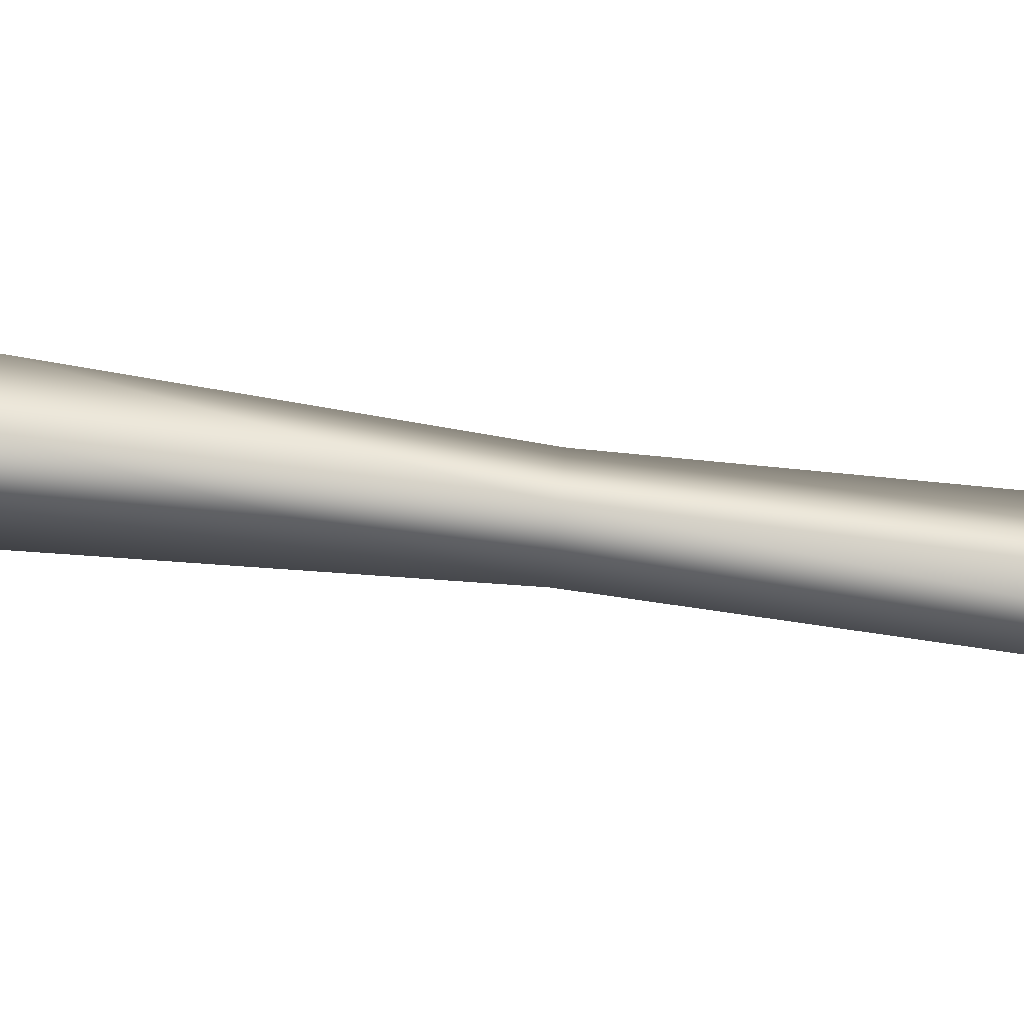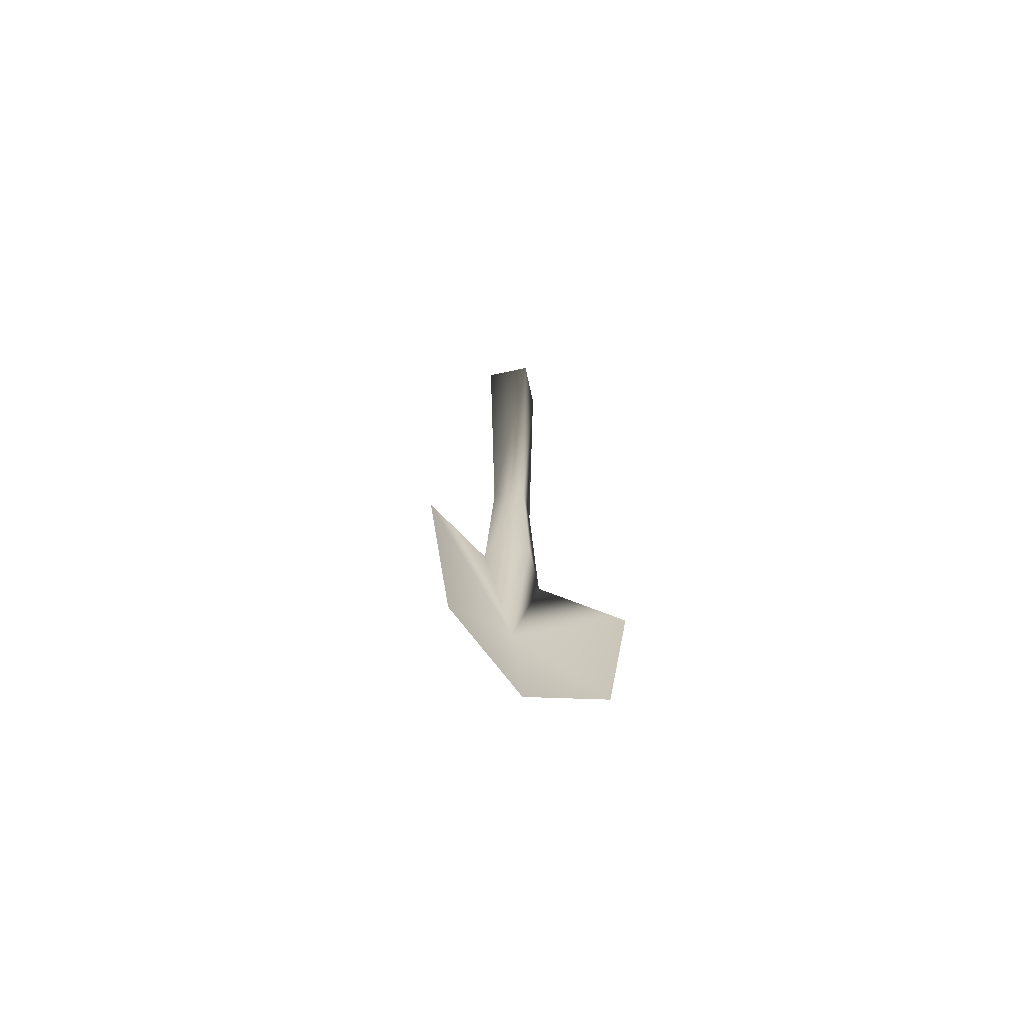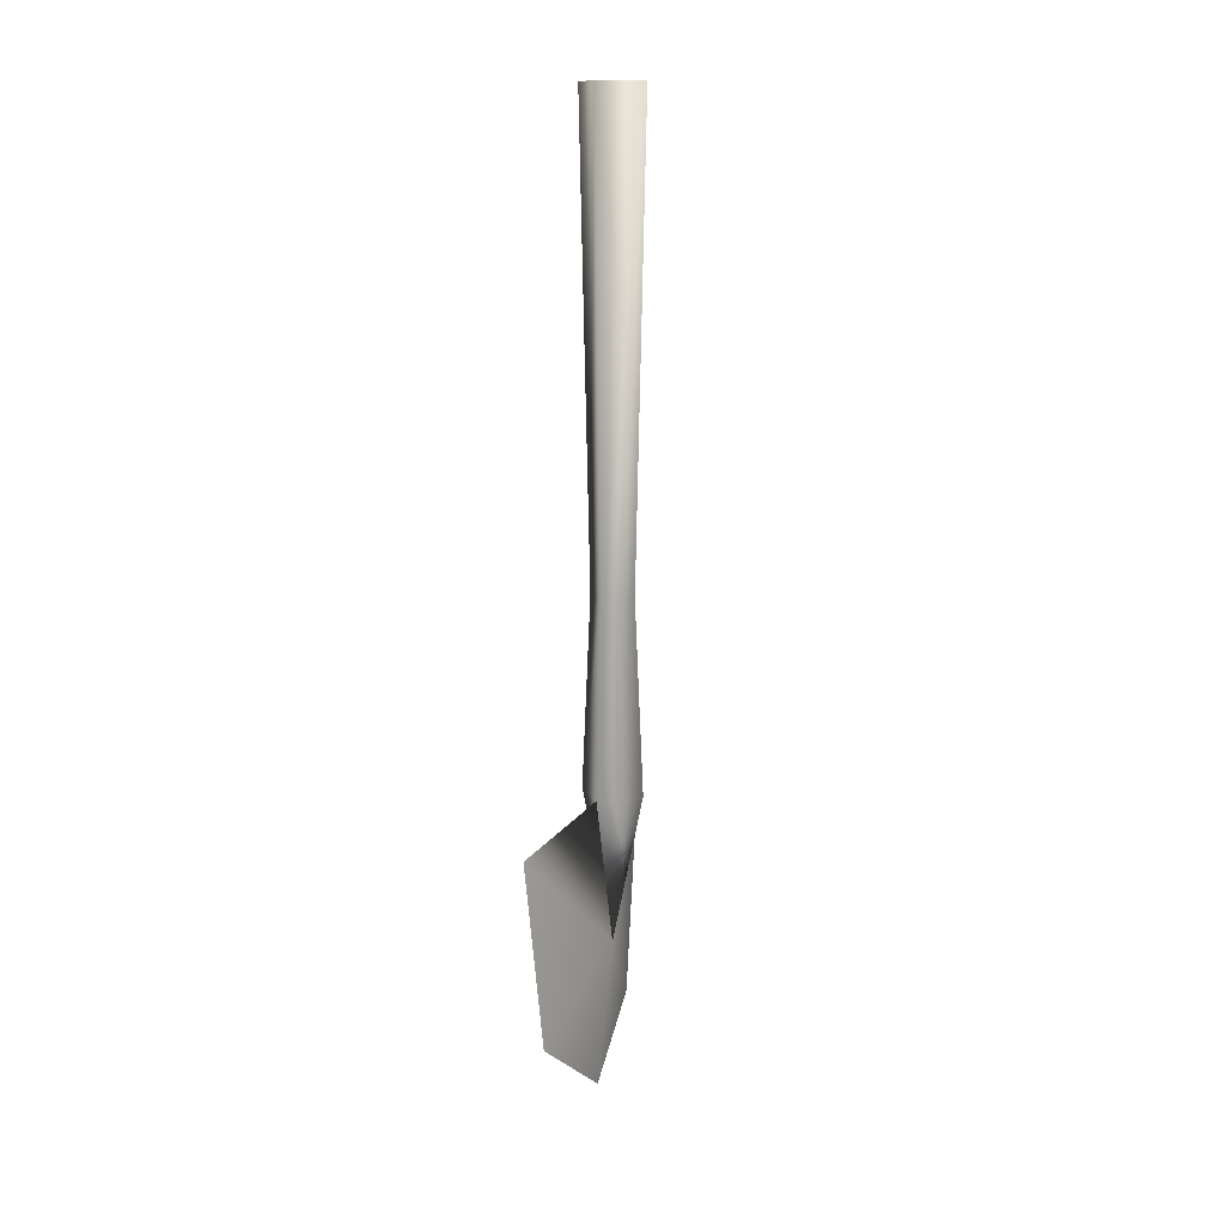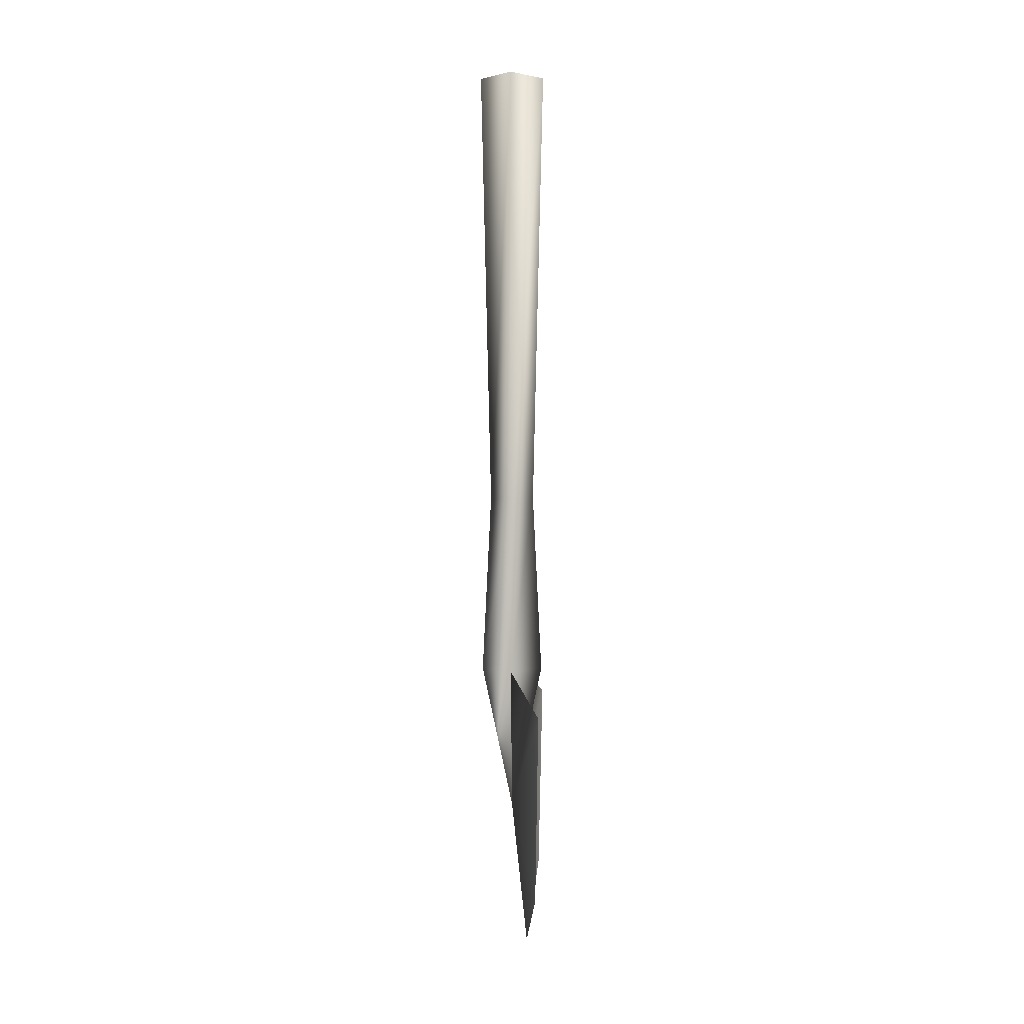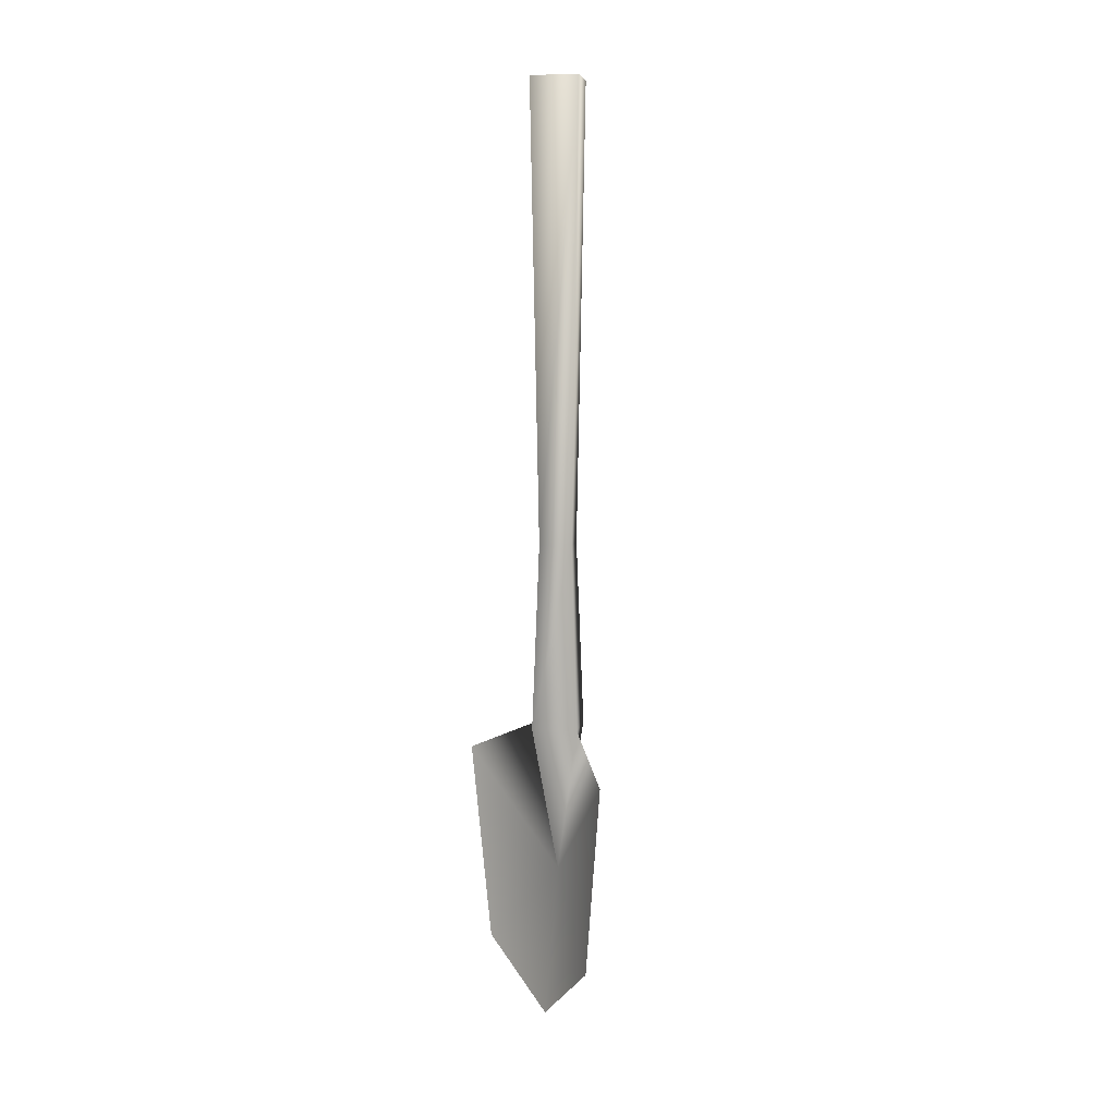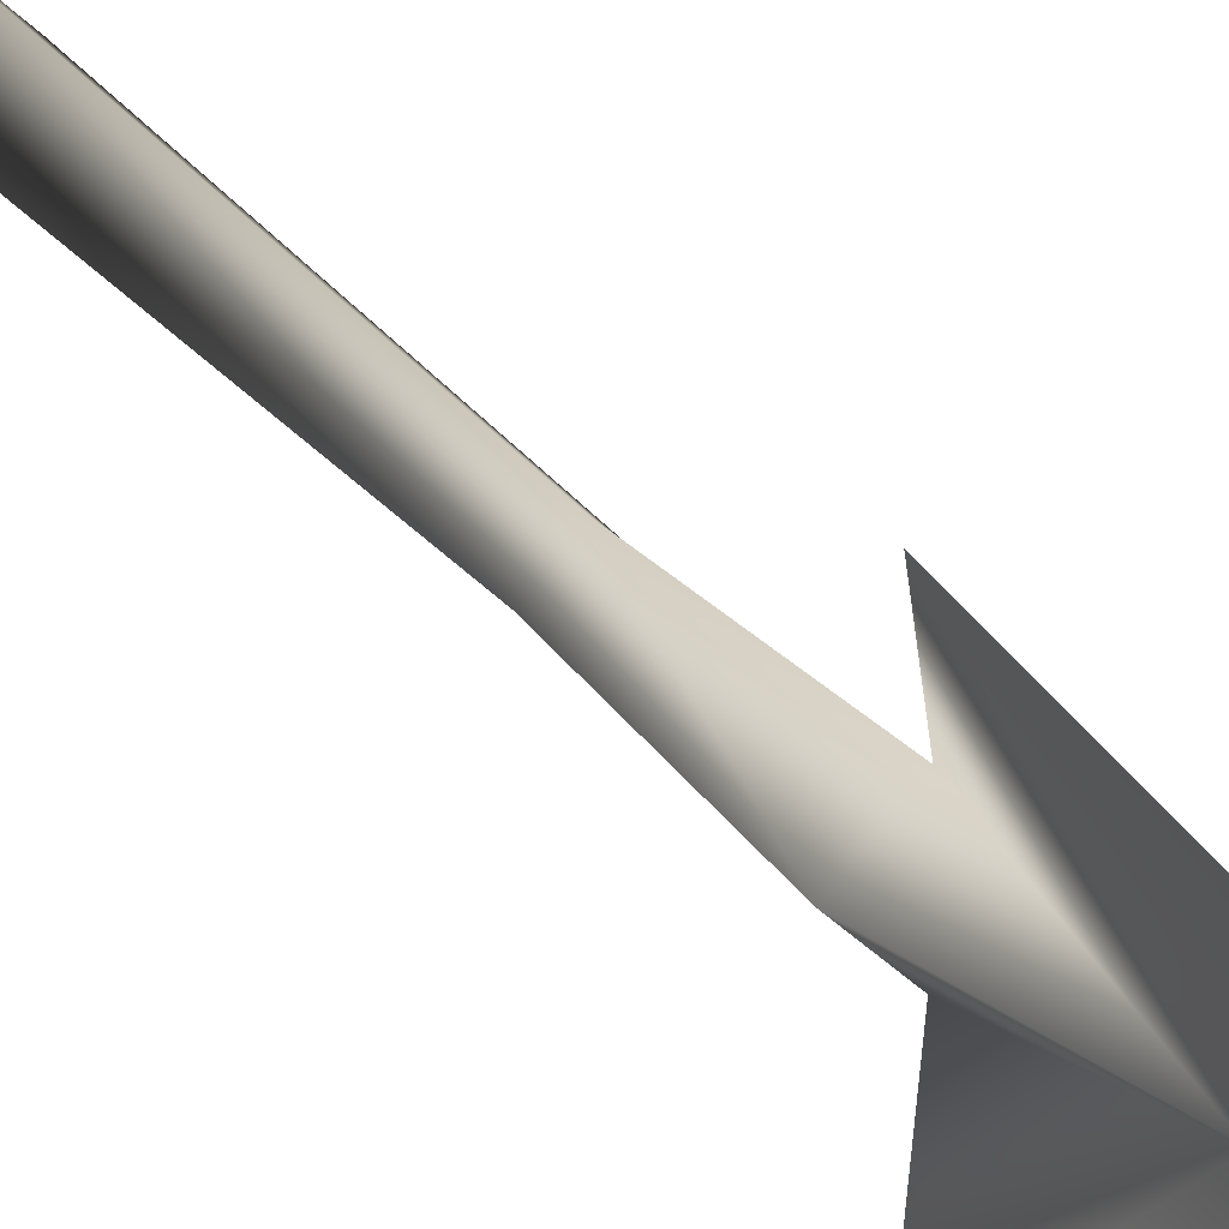
<metadata>
{"format":"obj","ext":"obj","renderer":"f3d","projection":"perspective","resolution":1024,"background":"white","views":[{"elev":79.5,"azim":96.8,"up":"+Z"},{"elev":-69.2,"azim":-122.8,"up":"+Y"},{"elev":13.0,"azim":27.5,"up":"+Y"},{"elev":1.7,"azim":-177.9,"up":"+Y"},{"elev":7.2,"azim":-35.6,"up":"+Y"},{"elev":25.5,"azim":-27.1,"up":"+Z"}]}
</metadata>
<code>
o
v 0.05355 0.4965 -0.0004133
v 0.0004737 0.4965 0.05267
v 0.0004738 0.2497 -0.0004134
v 0.0004738 1.559 0.05542
v -0.05536 1.559 -0.0004134
v -0.03743 0.8051 -0.0004133
v 0.05631 1.559 -0.0004134
v 0.0004737 0.8051 0.03749
v -0.0526 0.4965 -0.0004133
v 0.0004737 0.4965 0.05267
v 0.03838 0.8051 -0.0004133
v 0.0004738 1.559 -0.05625
v 0.0004737 0.8051 -0.03832
v 0.0004737 0.4965 -0.05349
v 0.05355 0.4965 -0.0004133
v -0.045 0.1122 0.1405
v -0.02645 0.00132 -0.0006463
v -0.05128 0.4329 0.1865
v -0.045 0.1052 -0.1376
v -0.05128 0.4329 -0.1873
v 0.0004737 0.4965 -0.05349
v -0.0526 0.4965 -0.0004133
g Geoset0
f 1 2 3
f 4 5 6
f 5 4 7
f 7 4 8
f 4 6 8
f 8 9 10
f 11 8 10
f 7 8 11
f 12 7 11
f 5 7 12
f 5 12 13
f 5 13 6
f 12 11 13
f 8 6 9
f 6 14 9
f 6 13 14
f 13 15 14
f 13 11 15
f 11 10 15
f 16 3 17
f 18 3 16
f 3 18 2
f 19 17 3
f 20 19 3
f 3 21 20
f 2 22 3
f 22 21 3
f 21 1 3

</code>
